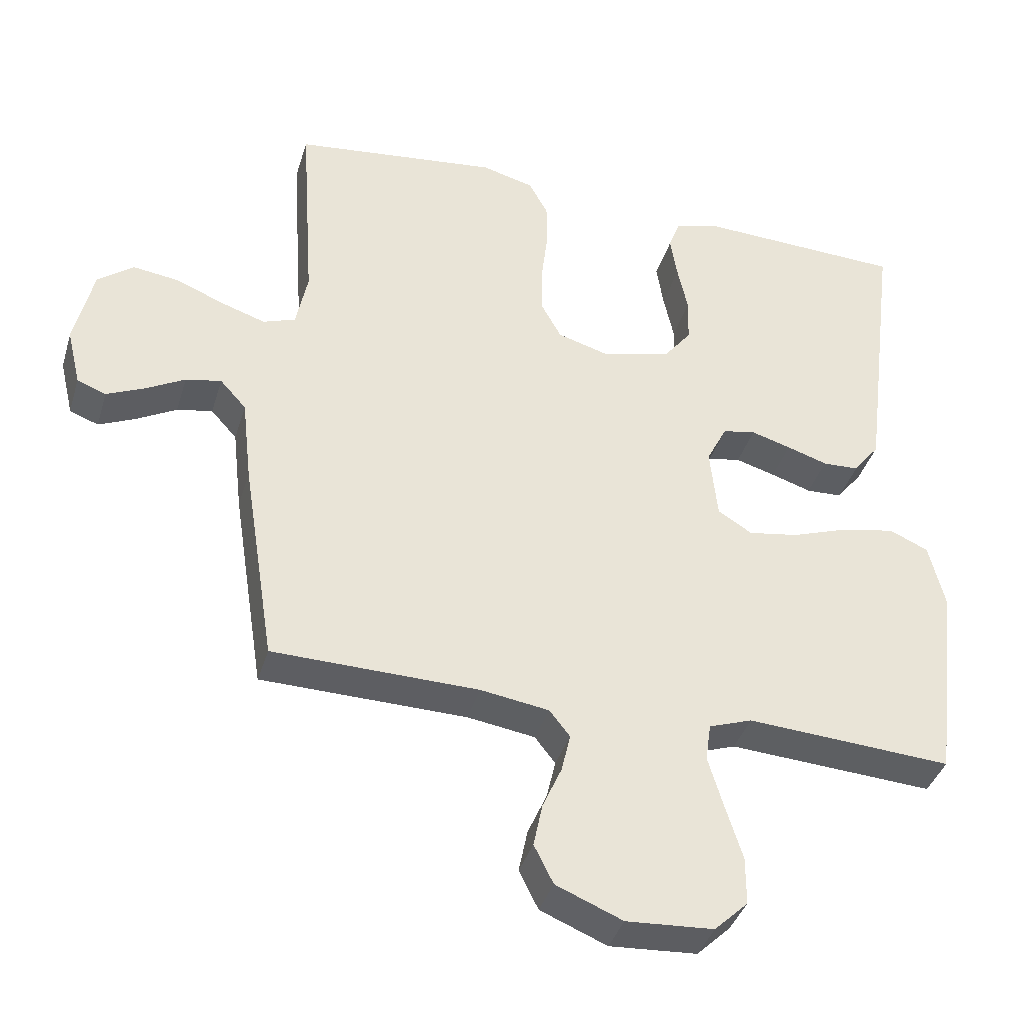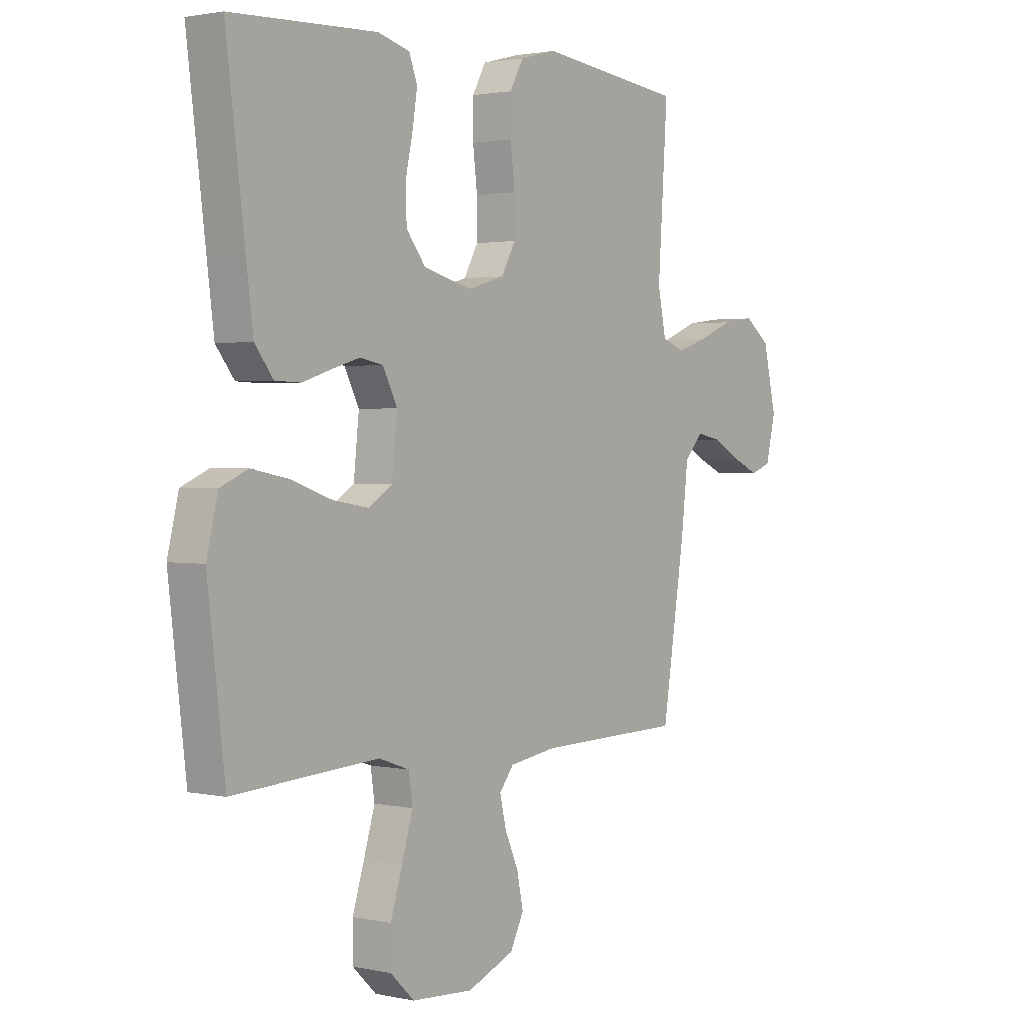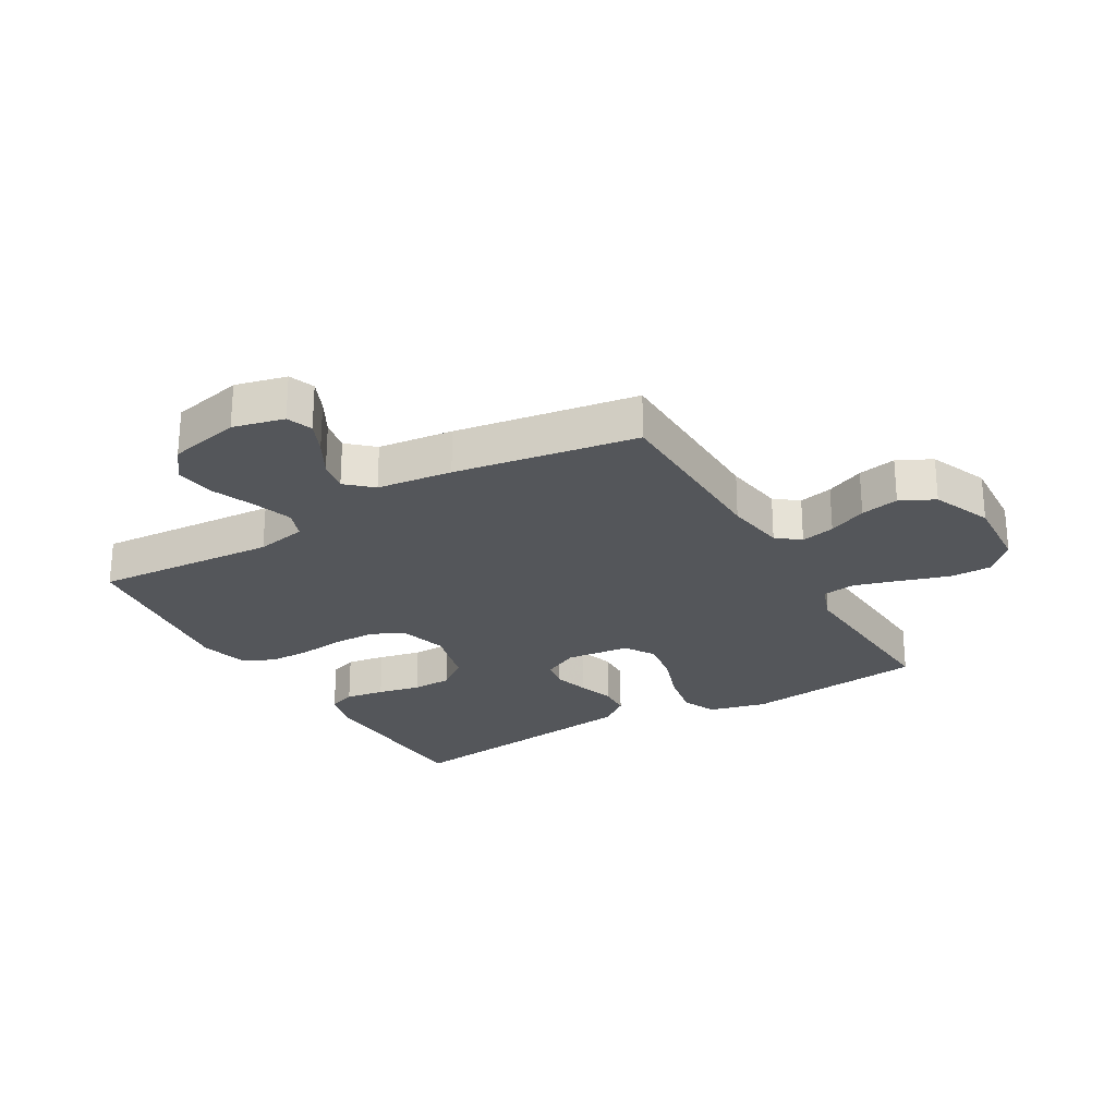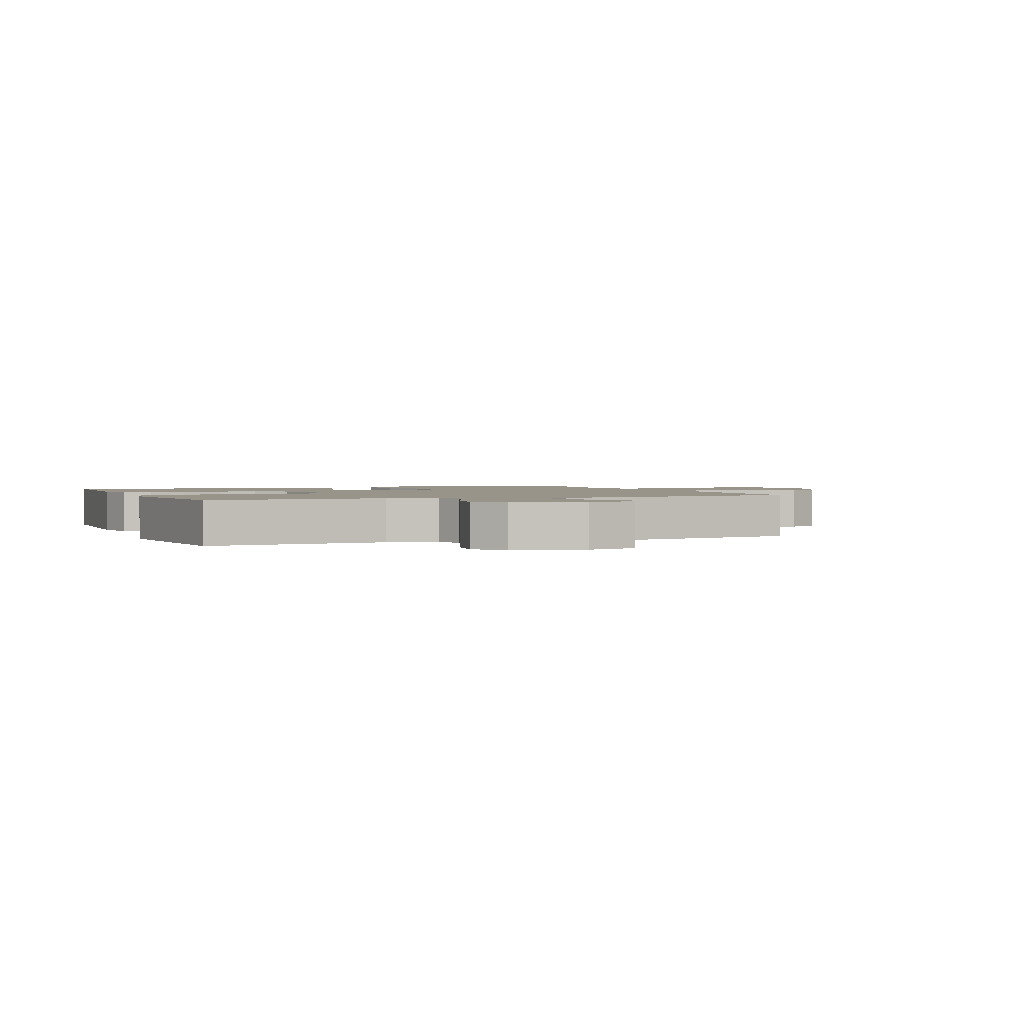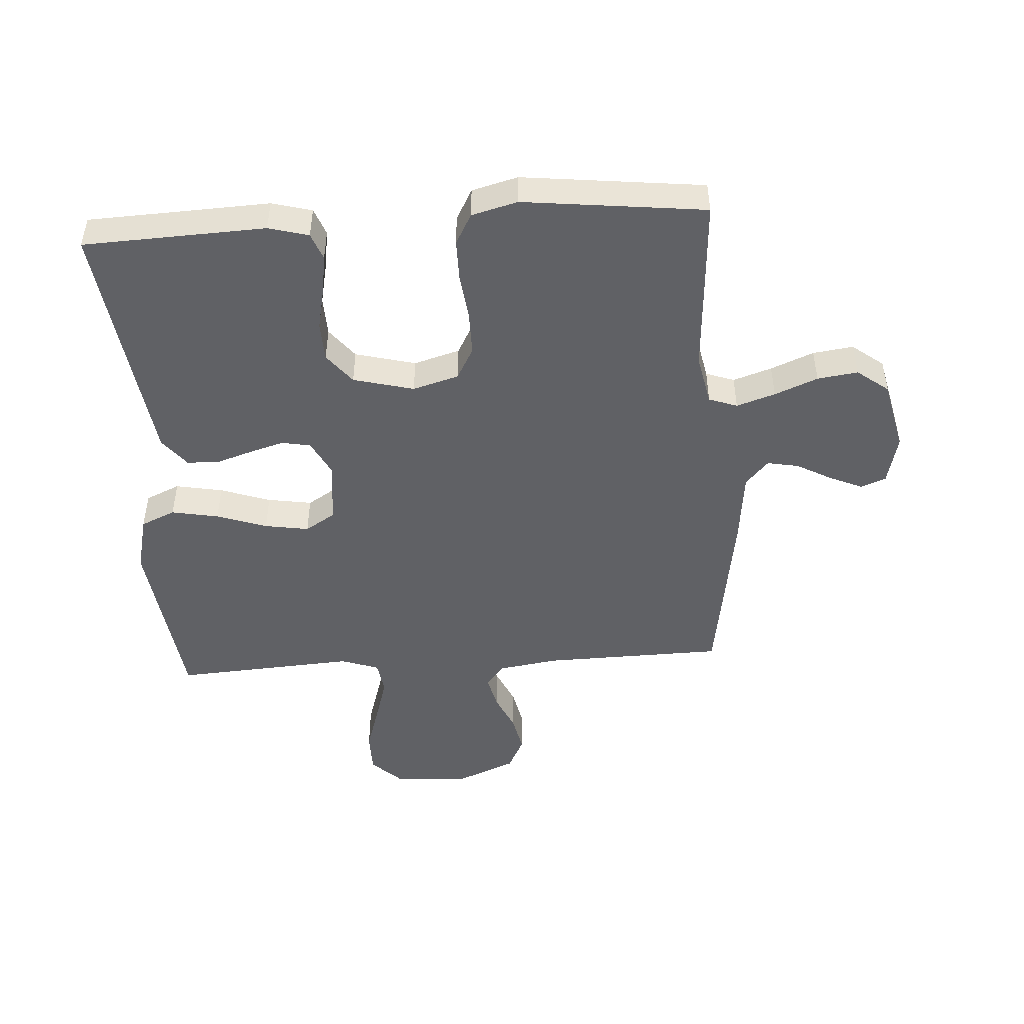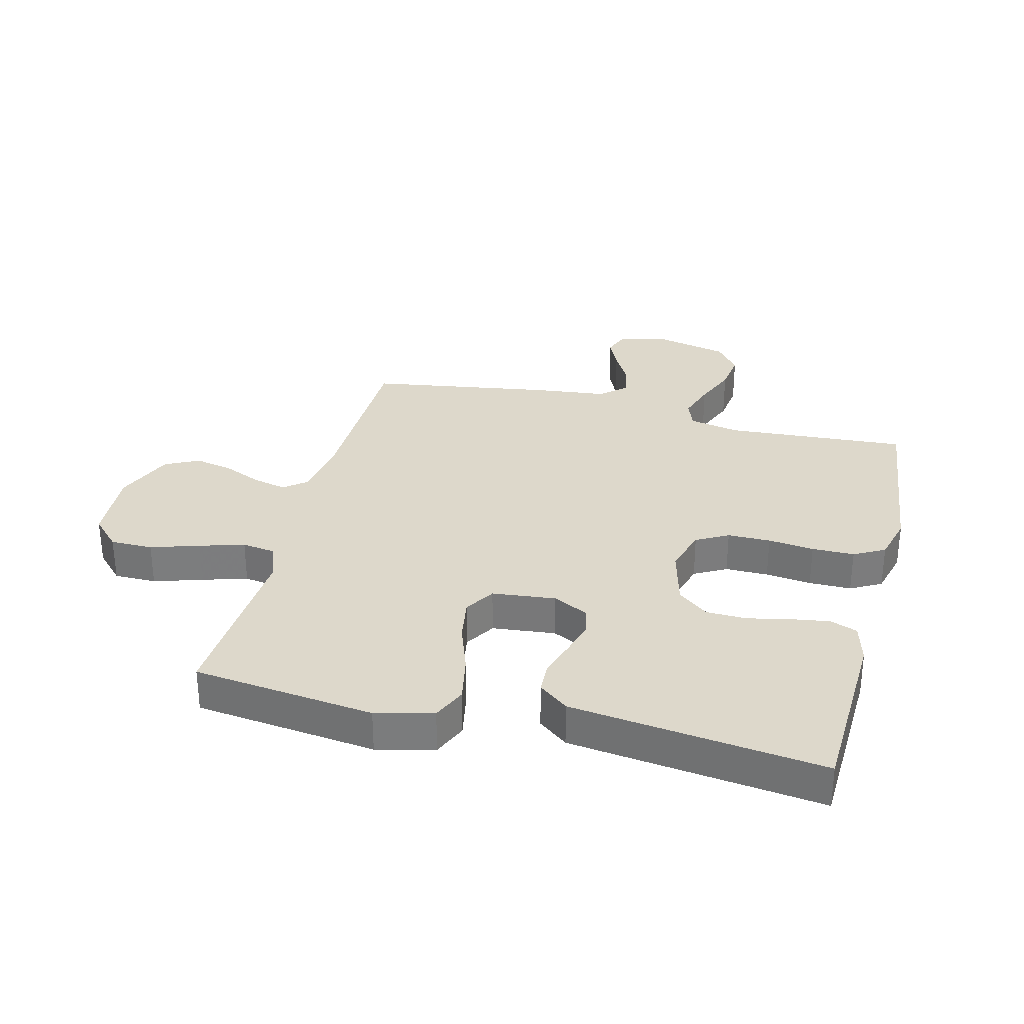
<metadata>
{"format":"obj","ext":"obj","renderer":"f3d","projection":"perspective","resolution":1024,"background":"white","views":[{"elev":-38.7,"azim":163.7,"up":"+Z"},{"elev":1.7,"azim":-52.4,"up":"+Z"},{"elev":-25.4,"azim":120.1,"up":"+Y"},{"elev":1.7,"azim":68.1,"up":"+Y"},{"elev":-47.7,"azim":3.8,"up":"+Y"},{"elev":31.3,"azim":-75.9,"up":"+Y"}]}
</metadata>
<code>
v 0.5 0.07 -0.5
v 0.2 0.07 -0.506
v 0.101 0.07 -0.521
v 0.071 0.07 -0.559
v 0.084 0.07 -0.615
v 0.112 0.07 -0.678
v 0.125 0.07 -0.741
v 0.097 0.07 -0.797
v 0 0.07 -0.837
v -0.127 0.07 -0.829
v -0.176 0.07 -0.782
v -0.176 0.07 -0.712
v -0.151 0.07 -0.632
v -0.129 0.07 -0.558
v -0.137 0.07 -0.503
v -0.2 0.07 -0.481
v -0.5 0.07 -0.5
v -0.536 0.07 -0.2
v -0.513 0.07 -0.105
v -0.456 0.07 -0.08
v -0.378 0.07 -0.095
v -0.295 0.07 -0.124
v -0.222 0.07 -0.136
v -0.172 0.07 -0.105
v -0.161 0.07 0
v -0.191 0.07 0.059
v -0.239 0.07 0.068
v -0.297 0.07 0.051
v -0.356 0.07 0.032
v -0.409 0.07 0.034
v -0.447 0.07 0.083
v -0.462 0.07 0.2
v -0.5 0.07 0.5
v -0.2 0.07 0.512
v -0.134 0.07 0.494
v -0.117 0.07 0.449
v -0.127 0.07 0.385
v -0.142 0.07 0.315
v -0.14 0.07 0.249
v -0.1 0.07 0.198
v 0 0.07 0.172
v 0.076 0.07 0.194
v 0.105 0.07 0.247
v 0.105 0.07 0.318
v 0.096 0.07 0.394
v 0.096 0.07 0.464
v 0.124 0.07 0.515
v 0.2 0.07 0.535
v 0.5 0.07 0.5
v 0.48 0.07 0.2
v 0.497 0.07 0.116
v 0.544 0.07 0.099
v 0.608 0.07 0.12
v 0.679 0.07 0.149
v 0.746 0.07 0.158
v 0.798 0.07 0.118
v 0.825 0.07 0
v 0.805 0.07 -0.084
v 0.763 0.07 -0.1
v 0.709 0.07 -0.076
v 0.651 0.07 -0.044
v 0.599 0.07 -0.034
v 0.561 0.07 -0.076
v 0.547 0.07 -0.2
v 0.5 0 -0.5
v 0.2 0 -0.506
v 0.101 0 -0.521
v 0.071 0 -0.559
v 0.084 0 -0.615
v 0.112 0 -0.678
v 0.125 0 -0.741
v 0.097 0 -0.797
v 0 0 -0.837
v -0.127 0 -0.829
v -0.176 0 -0.782
v -0.176 0 -0.712
v -0.151 0 -0.632
v -0.129 0 -0.558
v -0.137 0 -0.503
v -0.2 0 -0.481
v -0.5 0 -0.5
v -0.536 0 -0.2
v -0.513 0 -0.105
v -0.456 0 -0.08
v -0.378 0 -0.095
v -0.295 0 -0.124
v -0.222 0 -0.136
v -0.172 0 -0.105
v -0.161 0 0
v -0.191 0 0.059
v -0.239 0 0.068
v -0.297 0 0.051
v -0.356 0 0.032
v -0.409 0 0.034
v -0.447 0 0.083
v -0.462 0 0.2
v -0.5 0 0.5
v -0.2 0 0.512
v -0.134 0 0.494
v -0.117 0 0.449
v -0.127 0 0.385
v -0.142 0 0.315
v -0.14 0 0.249
v -0.1 0 0.198
v 0 0 0.172
v 0.076 0 0.194
v 0.105 0 0.247
v 0.105 0 0.318
v 0.096 0 0.394
v 0.096 0 0.464
v 0.124 0 0.515
v 0.2 0 0.535
v 0.5 0 0.5
v 0.48 0 0.2
v 0.497 0 0.116
v 0.544 0 0.099
v 0.608 0 0.12
v 0.679 0 0.149
v 0.746 0 0.158
v 0.798 0 0.118
v 0.825 0 0
v 0.805 0 -0.084
v 0.763 0 -0.1
v 0.709 0 -0.076
v 0.651 0 -0.044
v 0.599 0 -0.034
v 0.561 0 -0.076
v 0.547 0 -0.2
f 63 64 1 2
f 59 60 61
f 58 59 61
f 57 58 61
f 56 57 61
f 55 56 61
f 54 55 61
f 53 54 61
f 52 53 61 62
f 51 52 62 63
f 48 49 50
f 47 48 50
f 46 47 50
f 45 46 50
f 44 45 50
f 43 44 50 51
f 63 2 3
f 51 63 3
f 43 51 3
f 42 43 3
f 36 37 38
f 35 36 38
f 34 35 38
f 33 34 38
f 32 33 38
f 31 32 38
f 30 31 38
f 29 30 38
f 28 29 38
f 27 28 38 39
f 26 27 39 40
f 20 21 22
f 19 20 22
f 18 19 22
f 17 18 22
f 16 17 22
f 15 16 22 23
f 11 12 13
f 10 11 13
f 9 10 13
f 8 9 13
f 7 8 13
f 6 7 13
f 5 6 13
f 4 5 13 14
f 4 14 15
f 3 4 15
f 42 3 15
f 41 42 15
f 25 26 40 41
f 15 23 24
f 15 24 25 41
f 66 65 128 127
f 125 124 123
f 125 123 122
f 125 122 121
f 125 121 120
f 125 120 119
f 125 119 118
f 125 118 117
f 126 125 117 116
f 127 126 116 115
f 114 113 112
f 114 112 111
f 114 111 110
f 114 110 109
f 114 109 108
f 115 114 108 107
f 67 66 127
f 67 127 115
f 67 115 107
f 67 107 106
f 102 101 100
f 102 100 99
f 102 99 98
f 102 98 97
f 102 97 96
f 102 96 95
f 102 95 94
f 102 94 93
f 102 93 92
f 103 102 92 91
f 104 103 91 90
f 86 85 84
f 86 84 83
f 86 83 82
f 86 82 81
f 86 81 80
f 87 86 80 79
f 77 76 75
f 77 75 74
f 77 74 73
f 77 73 72
f 77 72 71
f 77 71 70
f 77 70 69
f 78 77 69 68
f 79 78 68
f 79 68 67
f 79 67 106
f 79 106 105
f 105 104 90 89
f 88 87 79
f 105 89 88 79
f 1 65 66 2
f 2 66 67 3
f 3 67 68 4
f 4 68 69 5
f 5 69 70 6
f 6 70 71 7
f 7 71 72 8
f 8 72 73 9
f 9 73 74 10
f 10 74 75 11
f 11 75 76 12
f 12 76 77 13
f 13 77 78 14
f 14 78 79 15
f 15 79 80 16
f 16 80 81 17
f 17 81 82 18
f 18 82 83 19
f 19 83 84 20
f 20 84 85 21
f 21 85 86 22
f 22 86 87 23
f 23 87 88 24
f 24 88 89 25
f 25 89 90 26
f 26 90 91 27
f 27 91 92 28
f 28 92 93 29
f 29 93 94 30
f 30 94 95 31
f 31 95 96 32
f 32 96 97 33
f 33 97 98 34
f 34 98 99 35
f 35 99 100 36
f 36 100 101 37
f 37 101 102 38
f 38 102 103 39
f 39 103 104 40
f 40 104 105 41
f 41 105 106 42
f 42 106 107 43
f 43 107 108 44
f 44 108 109 45
f 45 109 110 46
f 46 110 111 47
f 47 111 112 48
f 48 112 113 49
f 49 113 114 50
f 50 114 115 51
f 51 115 116 52
f 52 116 117 53
f 53 117 118 54
f 54 118 119 55
f 55 119 120 56
f 56 120 121 57
f 57 121 122 58
f 58 122 123 59
f 59 123 124 60
f 60 124 125 61
f 61 125 126 62
f 62 126 127 63
f 63 127 128 64
f 64 128 65 1

</code>
